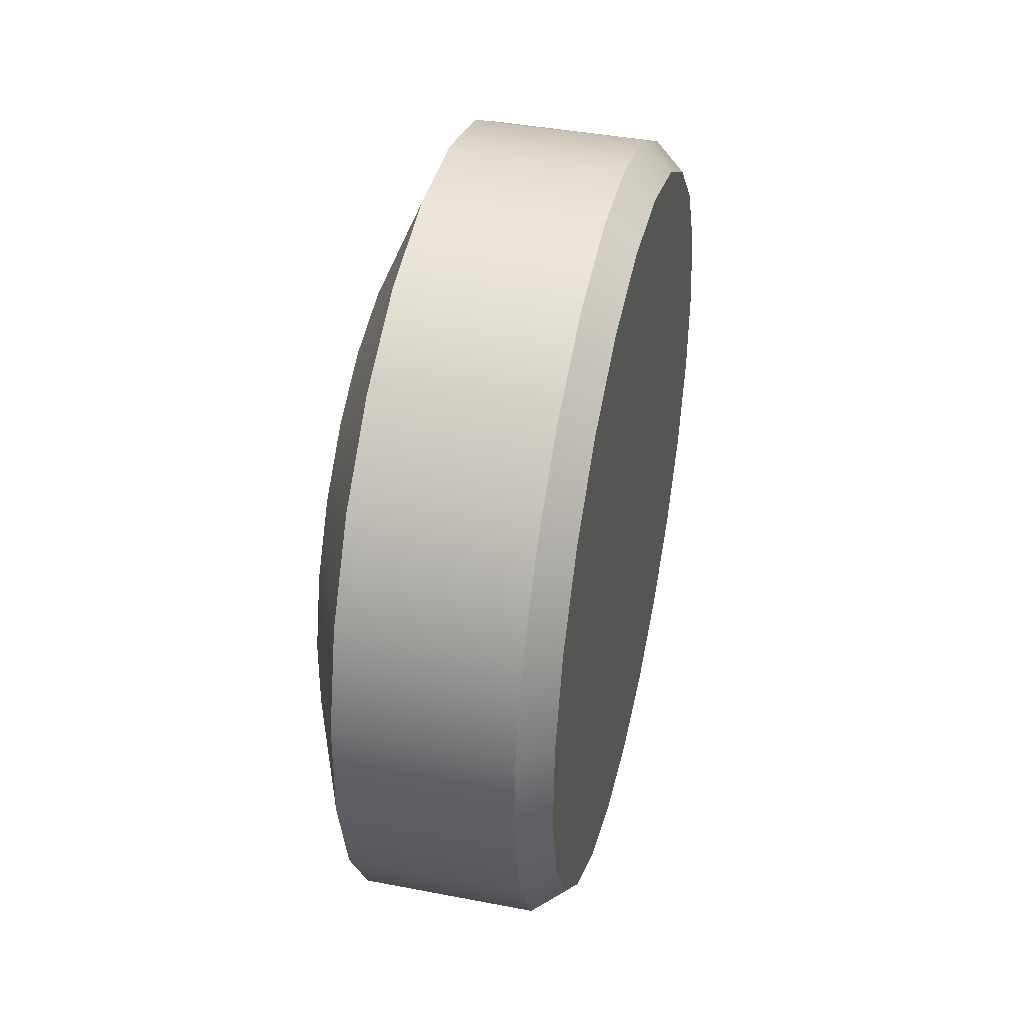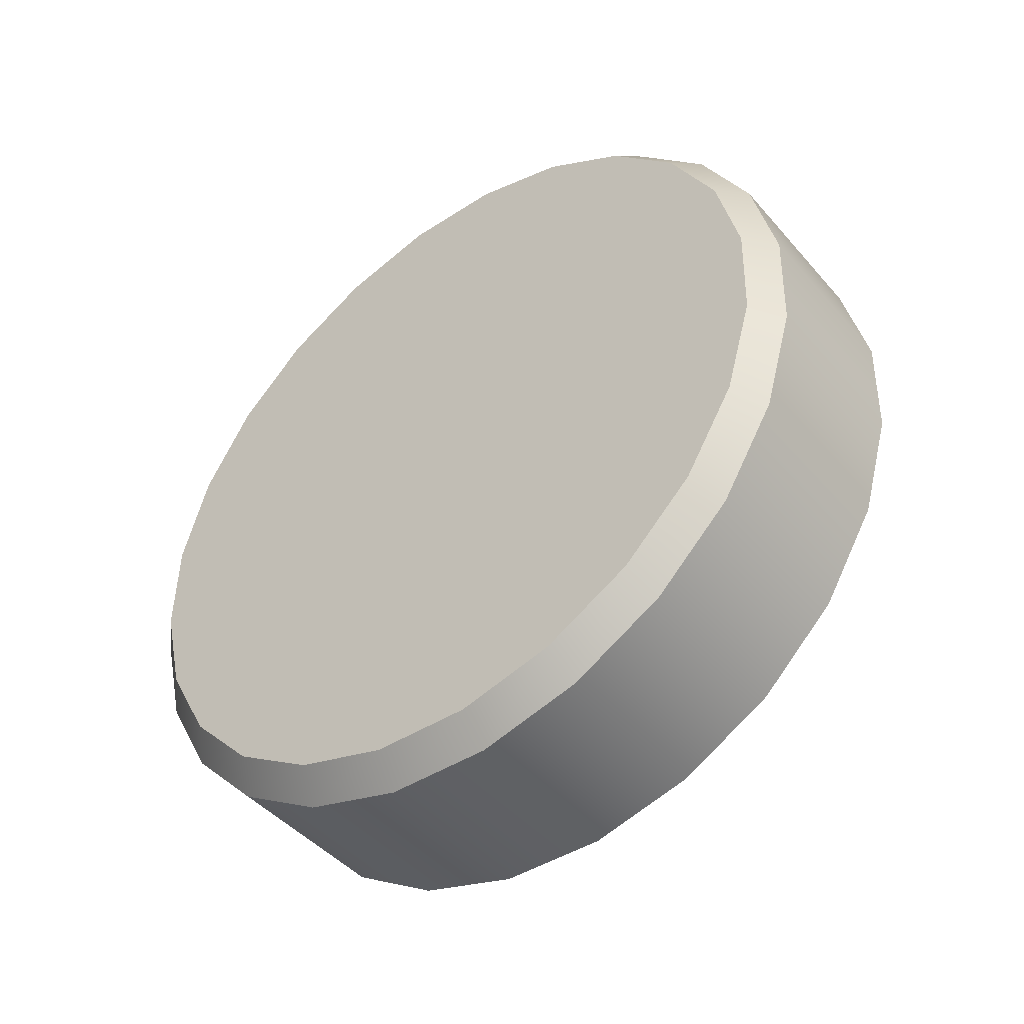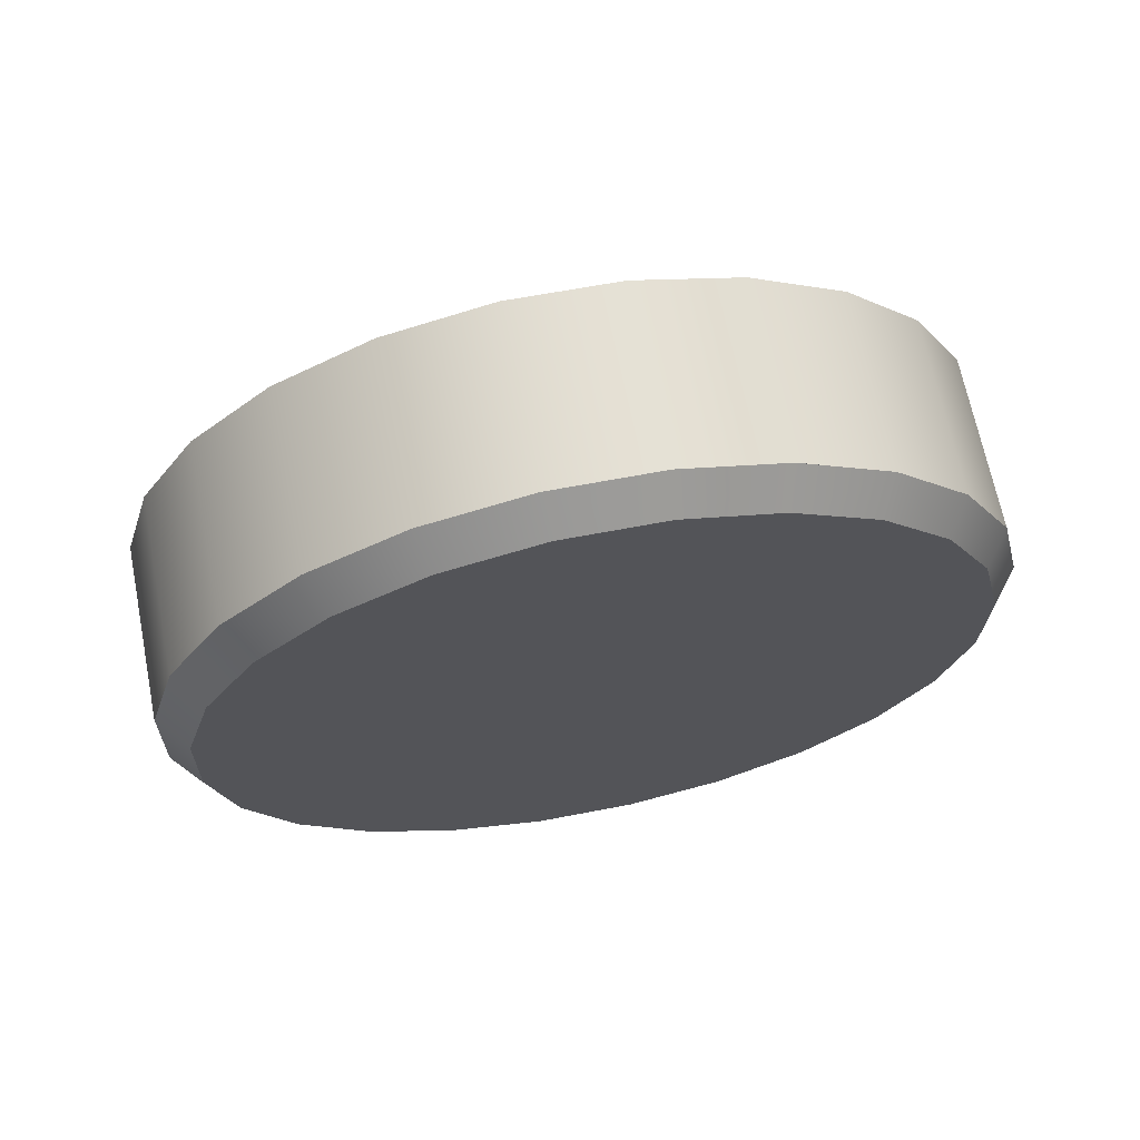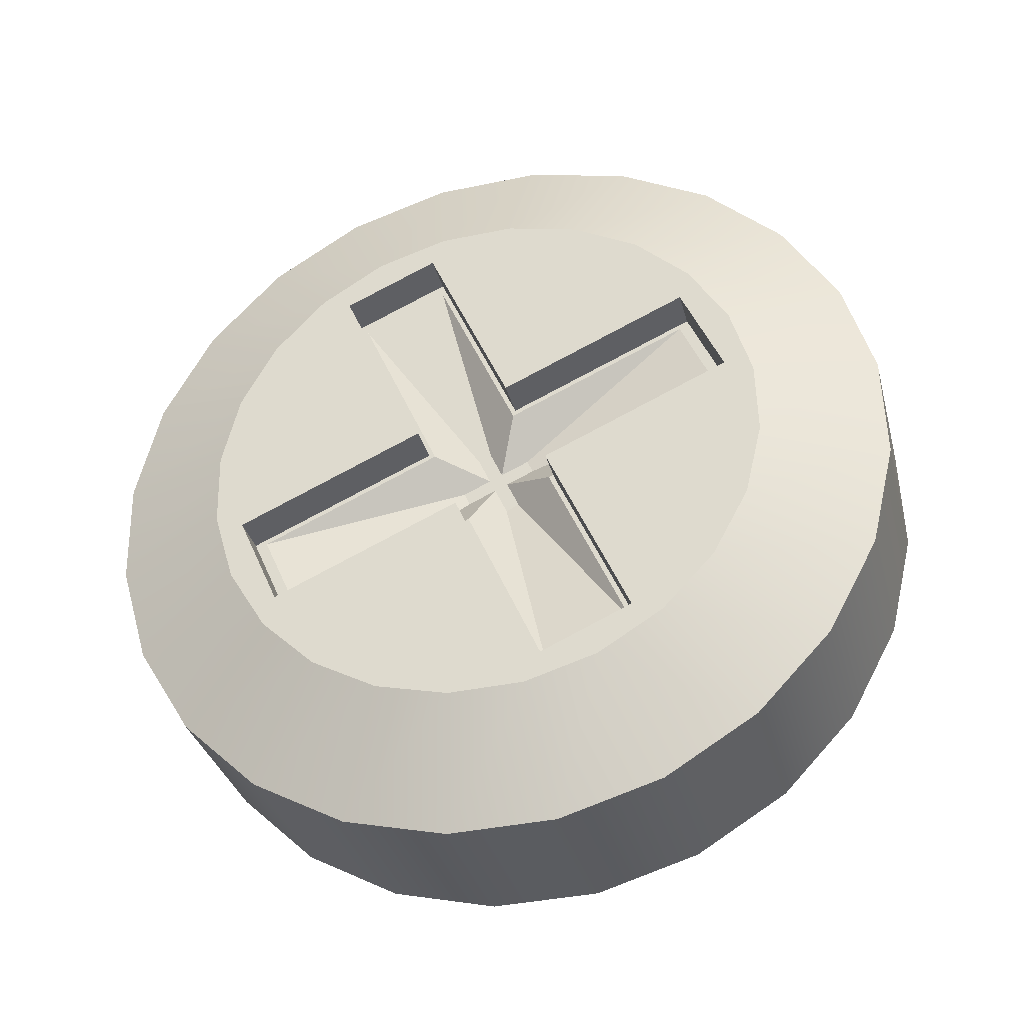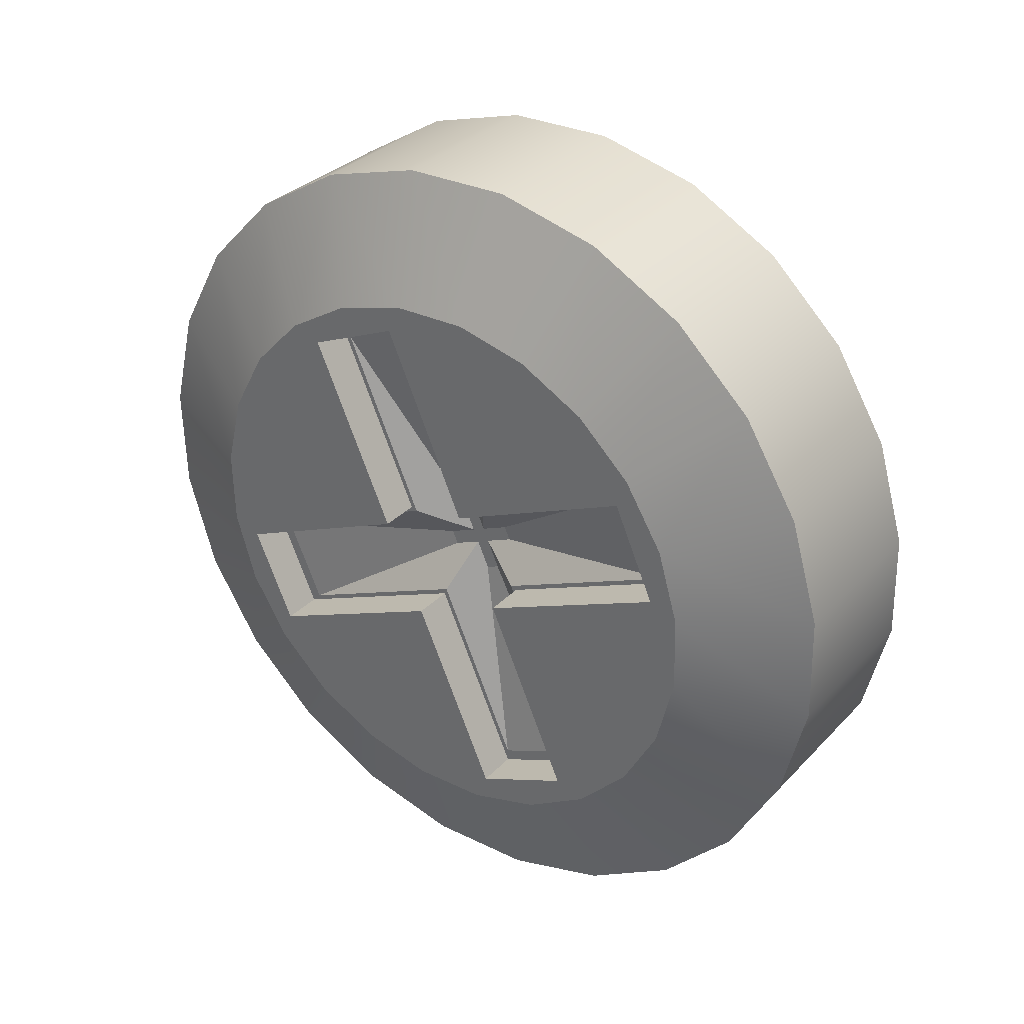
<metadata>
{"format":"obj","ext":"obj","renderer":"f3d","projection":"perspective","resolution":1024,"background":"white","views":[{"elev":41.4,"azim":13.1,"up":"+Z"},{"elev":-44.9,"azim":127.9,"up":"+Y"},{"elev":67.3,"azim":78.7,"up":"+Z"},{"elev":-33.9,"azim":-75.6,"up":"+Z"},{"elev":32.2,"azim":-54.4,"up":"+Y"}]}
</metadata>
<code>
o PEA1/PEA/mesh105/mesh105-geometry#mesh105-geometry
v -0.01051 0.1549 -0.6965
v -0.01051 0.1516 -0.695
v -0.01051 0.1531 -0.696
v -0.01051 0.1568 -0.6965
v -0.01108 0.1529 -0.6964
v -0.01108 0.1548 -0.6969
v -0.01051 0.1503 -0.6937
v -0.01108 0.1512 -0.6954
v -0.01108 0.1568 -0.697
v -0.01051 0.1586 -0.6961
v -0.01432 0.1529 -0.6964
v -0.01432 0.1548 -0.6969
v -0.01432 0.1568 -0.697
v -0.01108 0.1499 -0.6939
v -0.01051 0.1494 -0.692
v -0.01432 0.1512 -0.6954
v -0.01432 0.1587 -0.6965
v -0.01108 0.1489 -0.6922
v -0.01108 0.1587 -0.6965
v -0.01051 0.1602 -0.6952
v -0.01527 0.1538 -0.6943
v -0.01527 0.1552 -0.6947
v -0.01527 0.1566 -0.6947
v -0.01432 0.1499 -0.6939
v -0.01051 0.149 -0.6902
v -0.01108 0.1484 -0.6902
v -0.01527 0.1527 -0.6936
v -0.01108 0.1605 -0.6956
v -0.01527 0.1579 -0.6944
v -0.01432 0.1489 -0.6922
v -0.01051 0.1616 -0.6939
v -0.01432 0.1484 -0.6902
v -0.01527 0.155 -0.6942
v -0.01432 0.1605 -0.6956
v -0.01527 0.1565 -0.6907
v -0.01527 0.1517 -0.6926
v -0.01051 0.149 -0.6884
v -0.01108 0.1485 -0.6883
v -0.01432 0.1485 -0.6883
v -0.01527 0.1532 -0.6934
v -0.01108 0.1619 -0.6942
v -0.01527 0.1592 -0.6937
v -0.01527 0.151 -0.6914
v -0.01051 0.1625 -0.6924
v -0.01527 0.1507 -0.69
v -0.01451 0.155 -0.6942
v -0.01432 0.1619 -0.6942
v -0.01527 0.1602 -0.6928
v -0.01527 0.1548 -0.6899
v -0.01051 0.1495 -0.6866
v -0.01108 0.149 -0.6863
v -0.01432 0.149 -0.6863
v -0.01527 0.1507 -0.6886
v -0.01451 0.1532 -0.6934
v -0.01451 0.1565 -0.6907
v -0.01108 0.163 -0.6925
v -0.01527 0.16 -0.6922
v -0.01051 0.163 -0.6906
v -0.01451 0.1548 -0.6899
v -0.01451 0.1534 -0.6932
v -0.01451 0.155 -0.6939
v -0.01451 0.16 -0.6922
v -0.01432 0.163 -0.6925
v -0.01527 0.1609 -0.6916
v -0.01051 0.1505 -0.685
v -0.01108 0.1501 -0.6846
v -0.01432 0.1501 -0.6846
v -0.01527 0.1511 -0.6873
v -0.01527 0.1513 -0.6884
v -0.01451 0.1564 -0.6906
v -0.01108 0.1635 -0.6906
v -0.01527 0.1607 -0.6905
v -0.01051 0.1631 -0.6887
v -0.01527 0.1519 -0.6861
v -0.01451 0.1513 -0.6884
v -0.01451 0.1549 -0.6899
v -0.01394 0.1556 -0.69
v -0.01394 0.1558 -0.6901
v -0.01451 0.1598 -0.6921
v -0.01432 0.1635 -0.6906
v -0.01451 0.1607 -0.6905
v -0.01527 0.1613 -0.6903
v -0.01051 0.1518 -0.6837
v -0.01432 0.1515 -0.6833
v -0.01527 0.1529 -0.6851
v -0.01527 0.152 -0.6866
v -0.01451 0.152 -0.6866
v -0.01451 0.1515 -0.6884
v -0.01394 0.1561 -0.6896
v -0.01108 0.1636 -0.6886
v -0.01108 0.1515 -0.6833
v -0.01451 0.1573 -0.6889
v -0.01527 0.1588 -0.6855
v -0.01051 0.1627 -0.6869
v -0.01527 0.1571 -0.6847
v -0.01527 0.1555 -0.6882
v -0.01394 0.1553 -0.6893
v -0.01394 0.1558 -0.6895
v -0.01394 0.1566 -0.6898
v -0.01451 0.1605 -0.6905
v -0.01527 0.1613 -0.6889
v -0.01432 0.1636 -0.6886
v -0.01527 0.1573 -0.6889
v -0.01051 0.1535 -0.6828
v -0.01432 0.1533 -0.6823
v -0.01527 0.1541 -0.6845
v -0.01451 0.1522 -0.6868
v -0.01394 0.1554 -0.689
v -0.01108 0.1631 -0.6867
v -0.01108 0.1533 -0.6823
v -0.01451 0.1571 -0.689
v -0.01527 0.161 -0.6875
v -0.01051 0.1618 -0.6853
v -0.01451 0.1571 -0.6847
v -0.01527 0.1554 -0.6841
v -0.01451 0.1555 -0.6882
v -0.01451 0.1556 -0.6883
v -0.01394 0.1567 -0.6896
v -0.01432 0.1631 -0.6867
v -0.01451 0.1588 -0.6855
v -0.01451 0.1586 -0.6856
v -0.01527 0.1603 -0.6863
v -0.01051 0.1553 -0.6824
v -0.01108 0.1552 -0.6819
v -0.01527 0.1568 -0.6842
v -0.01394 0.1559 -0.6893
v -0.01432 0.1622 -0.6849
v -0.01394 0.1564 -0.6888
v -0.01394 0.1562 -0.6894
v -0.01527 0.1594 -0.6853
v -0.01108 0.1622 -0.6849
v -0.01051 0.1605 -0.6839
v -0.01432 0.1552 -0.6819
v -0.01451 0.1571 -0.6849
v -0.01394 0.1562 -0.6887
v -0.01108 0.1608 -0.6835
v -0.01051 0.1571 -0.6825
v -0.01108 0.1572 -0.6819
v -0.01432 0.1572 -0.6819
v -0.01432 0.1608 -0.6835
v -0.01527 0.1582 -0.6846
v -0.01051 0.1589 -0.683
v -0.01432 0.1591 -0.6825
v -0.01108 0.1591 -0.6825
f 1 2 3
f 2 1 4
f 3 2 1
f 4 1 2
f 2 5 3
f 3 5 2
f 3 6 1
f 1 6 3
f 6 4 1
f 1 4 6
f 2 4 7
f 7 4 2
f 5 2 8
f 8 2 5
f 6 3 5
f 5 3 6
f 4 6 9
f 9 6 4
f 7 4 10
f 10 4 7
f 7 8 2
f 2 8 7
f 8 11 5
f 5 11 8
f 8 6 5
f 5 6 8
f 5 12 6
f 6 12 5
f 6 13 9
f 9 13 6
f 6 14 9
f 9 14 6
f 9 10 4
f 4 10 9
f 7 10 15
f 15 10 7
f 8 7 14
f 14 7 8
f 11 8 16
f 16 8 11
f 12 5 11
f 11 5 12
f 6 8 14
f 14 8 6
f 13 6 12
f 12 6 13
f 17 9 13
f 13 9 17
f 9 14 18
f 18 14 9
f 10 9 19
f 19 9 10
f 15 10 20
f 20 10 15
f 18 7 15
f 15 7 18
f 7 18 14
f 14 18 7
f 14 16 8
f 8 16 14
f 16 21 11
f 11 21 16
f 21 12 11
f 11 12 21
f 22 13 12
f 12 13 22
f 9 17 19
f 19 17 9
f 23 17 13
f 13 17 23
f 18 24 14
f 14 24 18
f 9 18 19
f 19 18 9
f 19 20 10
f 10 20 19
f 15 20 25
f 25 20 15
f 15 26 18
f 18 26 15
f 16 14 24
f 24 14 16
f 21 16 27
f 27 16 21
f 12 21 22
f 22 21 12
f 13 22 23
f 23 22 13
f 17 28 19
f 19 28 17
f 17 23 29
f 29 23 17
f 24 18 30
f 30 18 24
f 19 18 26
f 26 18 19
f 20 19 28
f 28 19 20
f 25 20 31
f 31 20 25
f 26 15 25
f 25 15 26
f 32 18 26
f 26 18 32
f 24 27 16
f 16 27 24
f 27 22 21
f 21 22 27
f 22 33 23
f 23 33 22
f 28 17 34
f 34 17 28
f 19 26 28
f 28 26 19
f 23 35 29
f 29 35 23
f 29 34 17
f 17 34 29
f 18 32 30
f 30 32 18
f 30 36 24
f 24 36 30
f 28 31 20
f 20 31 28
f 25 31 37
f 37 31 25
f 25 38 26
f 26 38 25
f 26 39 32
f 32 39 26
f 27 24 36
f 36 24 27
f 22 27 36
f 36 27 22
f 33 22 40
f 40 22 33
f 23 33 35
f 35 33 23
f 34 41 28
f 28 41 34
f 28 26 38
f 38 26 28
f 29 35 42
f 42 35 29
f 34 29 42
f 42 29 34
f 32 43 30
f 30 43 32
f 36 30 43
f 43 30 36
f 31 28 41
f 41 28 31
f 37 31 44
f 44 31 37
f 38 25 37
f 37 25 38
f 39 26 38
f 38 26 39
f 39 45 32
f 32 45 39
f 22 36 40
f 40 36 22
f 40 46 33
f 33 46 40
f 46 35 33
f 33 35 46
f 41 34 47
f 47 34 41
f 28 38 41
f 41 38 28
f 42 35 48
f 48 35 42
f 42 47 34
f 34 47 42
f 43 32 45
f 45 32 43
f 49 36 43
f 43 36 49
f 41 44 31
f 31 44 41
f 37 44 50
f 50 44 37
f 37 51 38
f 38 51 37
f 38 52 39
f 39 52 38
f 45 39 53
f 53 39 45
f 40 36 49
f 49 36 40
f 46 40 54
f 54 40 46
f 35 46 55
f 55 46 35
f 47 56 41
f 41 56 47
f 41 38 51
f 51 38 41
f 48 35 57
f 57 35 48
f 47 42 48
f 48 42 47
f 49 43 45
f 45 43 49
f 44 41 56
f 56 41 44
f 50 44 58
f 58 44 50
f 51 37 50
f 50 37 51
f 52 38 51
f 51 38 52
f 52 53 39
f 39 53 52
f 49 45 53
f 53 45 49
f 59 40 49
f 49 40 59
f 40 59 54
f 54 59 40
f 54 60 46
f 46 60 54
f 46 61 55
f 55 61 46
f 62 35 55
f 55 35 62
f 56 47 63
f 63 47 56
f 41 51 56
f 56 51 41
f 35 62 57
f 57 62 35
f 48 57 64
f 64 57 48
f 48 63 47
f 47 63 48
f 56 58 44
f 44 58 56
f 50 58 65
f 65 58 50
f 50 66 51
f 51 66 50
f 51 67 52
f 52 67 51
f 53 52 68
f 68 52 53
f 49 53 69
f 69 53 49
f 69 59 49
f 49 59 69
f 60 54 59
f 59 54 60
f 61 46 60
f 60 46 61
f 55 61 70
f 70 61 55
f 55 70 62
f 62 70 55
f 63 71 56
f 56 71 63
f 56 51 66
f 66 51 56
f 62 72 57
f 57 72 62
f 64 57 72
f 72 57 64
f 63 48 64
f 64 48 63
f 58 56 71
f 71 56 58
f 65 58 73
f 73 58 65
f 66 50 65
f 65 50 66
f 67 51 66
f 66 51 67
f 74 52 67
f 67 52 74
f 52 74 68
f 68 74 52
f 68 69 53
f 53 69 68
f 59 69 75
f 75 69 59
f 60 59 76
f 76 59 60
f 77 61 60
f 60 61 77
f 78 70 61
f 61 70 78
f 62 70 79
f 79 70 62
f 71 63 80
f 80 63 71
f 56 66 71
f 71 66 56
f 72 62 81
f 81 62 72
f 64 72 82
f 82 72 64
f 82 63 64
f 64 63 82
f 71 73 58
f 58 73 71
f 65 73 83
f 83 73 65
f 83 66 65
f 65 66 83
f 66 84 67
f 67 84 66
f 67 85 74
f 74 85 67
f 86 68 74
f 74 68 86
f 69 68 86
f 86 68 69
f 69 87 75
f 75 87 69
f 75 88 59
f 59 88 75
f 76 59 88
f 88 59 76
f 76 77 60
f 60 77 76
f 61 77 78
f 78 77 61
f 70 78 89
f 89 78 70
f 89 79 70
f 70 79 89
f 62 79 81
f 81 79 62
f 63 82 80
f 80 82 63
f 80 90 71
f 71 90 80
f 71 66 91
f 91 66 71
f 92 72 81
f 81 72 92
f 72 93 82
f 82 93 72
f 73 71 90
f 90 71 73
f 83 73 94
f 94 73 83
f 66 83 91
f 91 83 66
f 84 66 91
f 91 66 84
f 85 67 84
f 84 67 85
f 95 74 85
f 85 74 95
f 86 74 96
f 96 74 86
f 87 69 86
f 86 69 87
f 88 75 87
f 87 75 88
f 97 76 88
f 88 76 97
f 77 76 98
f 98 76 77
f 98 78 77
f 77 78 98
f 78 98 89
f 89 98 78
f 79 89 99
f 99 89 79
f 81 79 100
f 100 79 81
f 101 80 82
f 82 80 101
f 90 80 102
f 102 80 90
f 71 91 90
f 90 91 71
f 72 92 103
f 103 92 72
f 81 100 92
f 92 100 81
f 93 72 103
f 103 72 93
f 82 93 101
f 101 93 82
f 90 94 73
f 73 94 90
f 83 94 104
f 104 94 83
f 104 91 83
f 83 91 104
f 91 105 84
f 84 105 91
f 84 106 85
f 85 106 84
f 96 74 95
f 95 74 96
f 95 85 106
f 106 85 95
f 96 87 86
f 86 87 96
f 88 87 107
f 107 87 88
f 76 97 98
f 98 97 76
f 107 97 88
f 88 97 107
f 98 108 89
f 89 108 98
f 89 108 99
f 99 108 89
f 99 100 79
f 79 100 99
f 80 101 102
f 102 101 80
f 102 109 90
f 90 109 102
f 90 91 110
f 110 91 90
f 92 93 103
f 103 93 92
f 111 92 100
f 100 92 111
f 101 93 112
f 112 93 101
f 94 90 109
f 109 90 94
f 104 94 113
f 113 94 104
f 91 104 110
f 110 104 91
f 105 91 110
f 110 91 105
f 106 84 105
f 105 84 106
f 114 96 95
f 95 96 114
f 95 106 115
f 115 106 95
f 87 96 116
f 116 96 87
f 107 87 117
f 117 87 107
f 108 98 97
f 97 98 108
f 97 107 108
f 108 107 97
f 99 108 118
f 118 108 99
f 100 99 118
f 118 99 100
f 112 102 101
f 101 102 112
f 109 102 119
f 119 102 109
f 90 110 109
f 109 110 90
f 93 92 120
f 120 92 93
f 92 111 121
f 121 111 92
f 118 111 100
f 100 111 118
f 112 93 122
f 122 93 112
f 109 113 94
f 94 113 109
f 104 113 123
f 123 113 104
f 123 110 104
f 104 110 123
f 124 105 110
f 110 105 124
f 105 115 106
f 106 115 105
f 96 114 116
f 116 114 96
f 93 114 95
f 95 114 93
f 95 115 125
f 125 115 95
f 117 87 116
f 116 87 117
f 126 107 117
f 117 107 126
f 107 126 108
f 108 126 107
f 118 108 126
f 126 108 118
f 102 112 119
f 119 112 102
f 127 109 119
f 119 109 127
f 109 110 124
f 124 110 109
f 92 121 120
f 120 121 92
f 114 93 120
f 120 93 114
f 111 128 121
f 121 128 111
f 111 118 129
f 129 118 111
f 122 93 130
f 130 93 122
f 122 119 112
f 112 119 122
f 113 109 131
f 131 109 113
f 123 113 132
f 132 113 123
f 110 123 124
f 124 123 110
f 105 124 133
f 133 124 105
f 115 105 133
f 133 105 115
f 134 116 114
f 114 116 134
f 95 125 93
f 93 125 95
f 133 125 115
f 115 125 133
f 117 116 134
f 134 116 117
f 117 135 126
f 126 135 117
f 118 126 129
f 129 126 118
f 109 127 131
f 131 127 109
f 119 122 127
f 127 122 119
f 109 124 131
f 131 124 109
f 120 121 114
f 114 121 120
f 128 111 129
f 129 111 128
f 128 134 121
f 121 134 128
f 130 93 125
f 125 93 130
f 130 127 122
f 122 127 130
f 136 113 131
f 131 113 136
f 113 136 132
f 132 136 113
f 123 132 137
f 137 132 123
f 137 124 123
f 123 124 137
f 138 133 124
f 124 133 138
f 134 114 121
f 121 114 134
f 125 133 139
f 139 133 125
f 135 117 134
f 134 117 135
f 135 129 126
f 126 129 135
f 140 131 127
f 127 131 140
f 131 124 138
f 138 124 131
f 129 135 128
f 128 135 129
f 134 128 135
f 135 128 134
f 130 125 141
f 141 125 130
f 127 130 140
f 140 130 127
f 131 140 136
f 136 140 131
f 131 138 136
f 136 138 131
f 136 142 132
f 132 142 136
f 137 132 142
f 142 132 137
f 124 137 138
f 138 137 124
f 133 138 139
f 139 138 133
f 139 141 125
f 125 141 139
f 141 140 130
f 130 140 141
f 143 136 140
f 140 136 143
f 136 138 144
f 144 138 136
f 142 136 144
f 144 136 142
f 144 137 142
f 142 137 144
f 137 144 138
f 138 144 137
f 144 139 138
f 138 139 144
f 141 139 143
f 143 139 141
f 140 141 143
f 143 141 140
f 136 143 144
f 144 143 136
f 139 144 143
f 143 144 139

</code>
